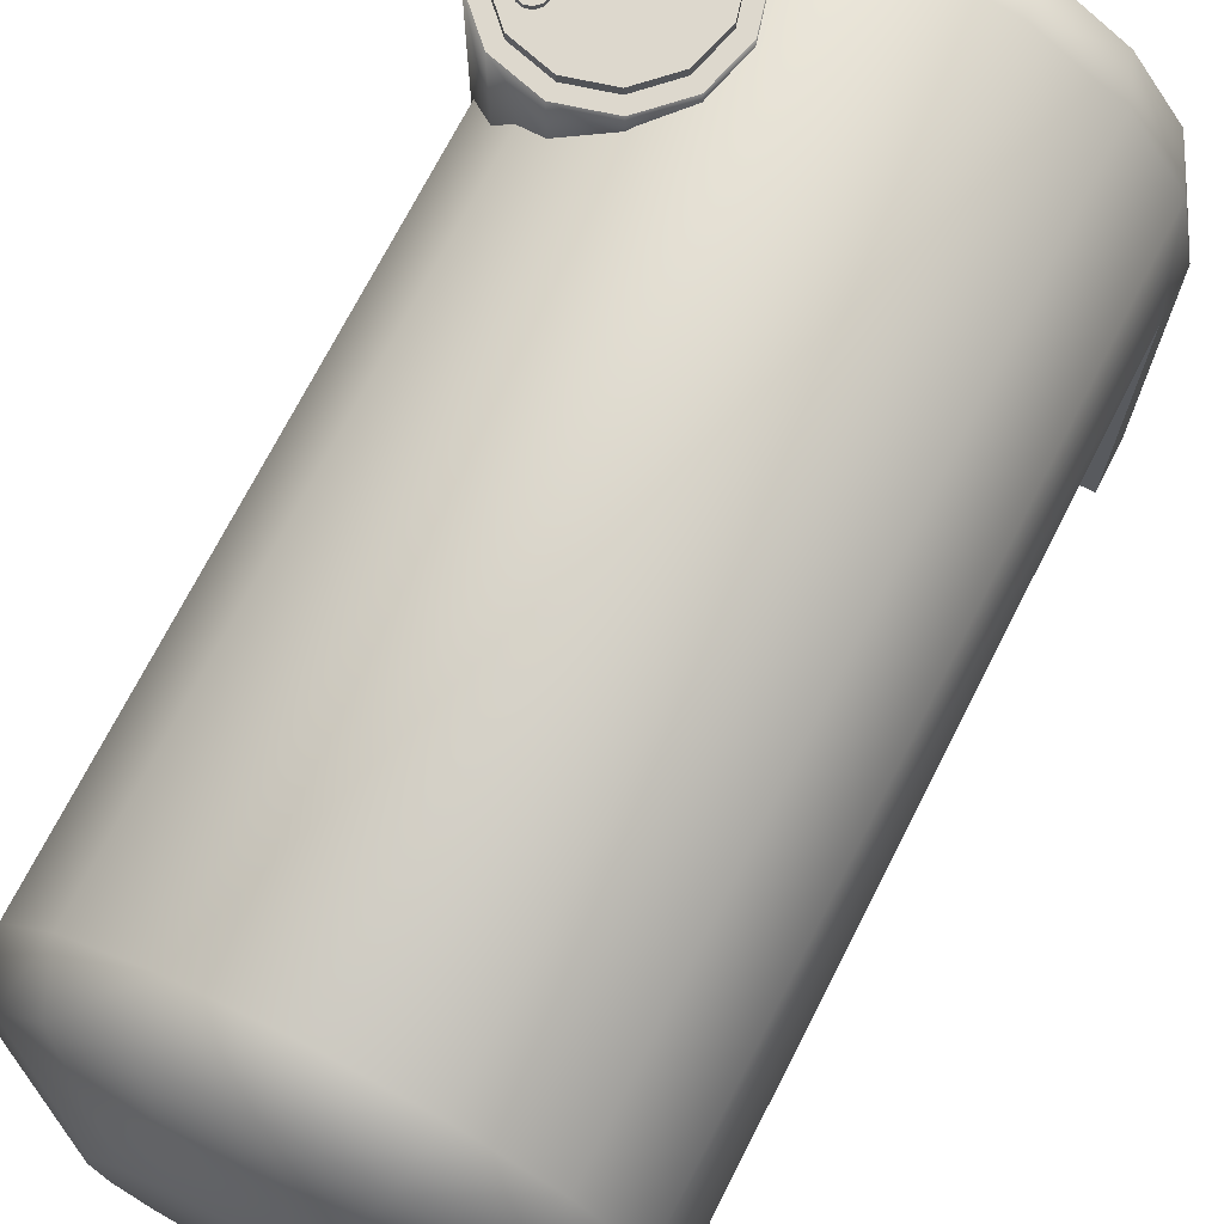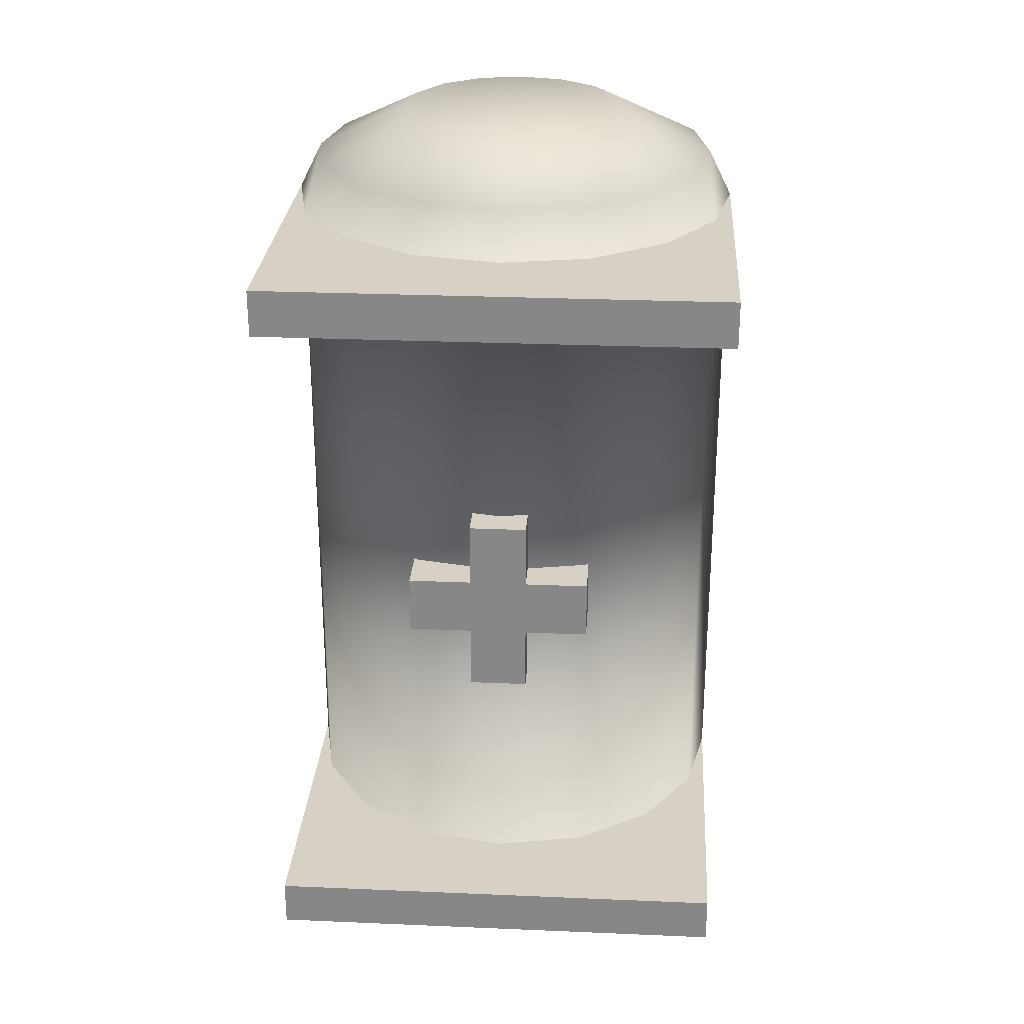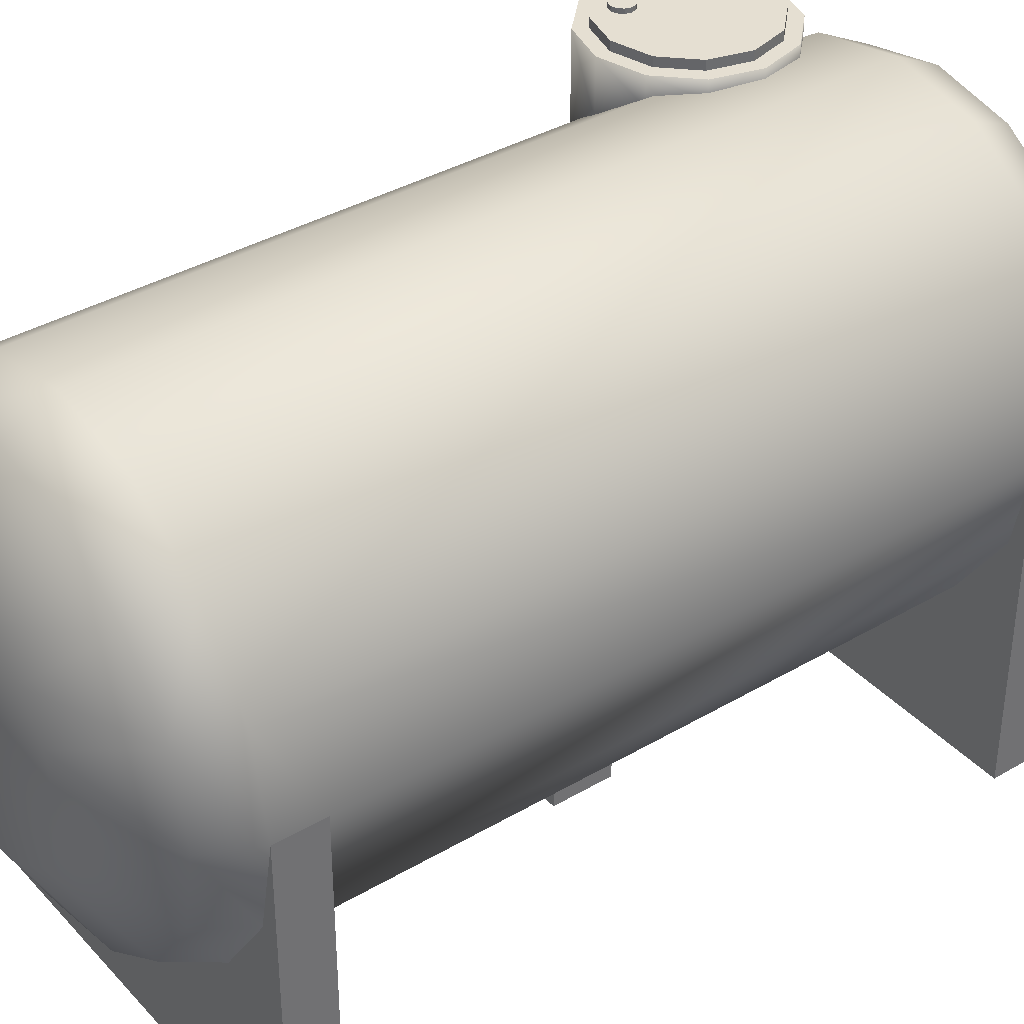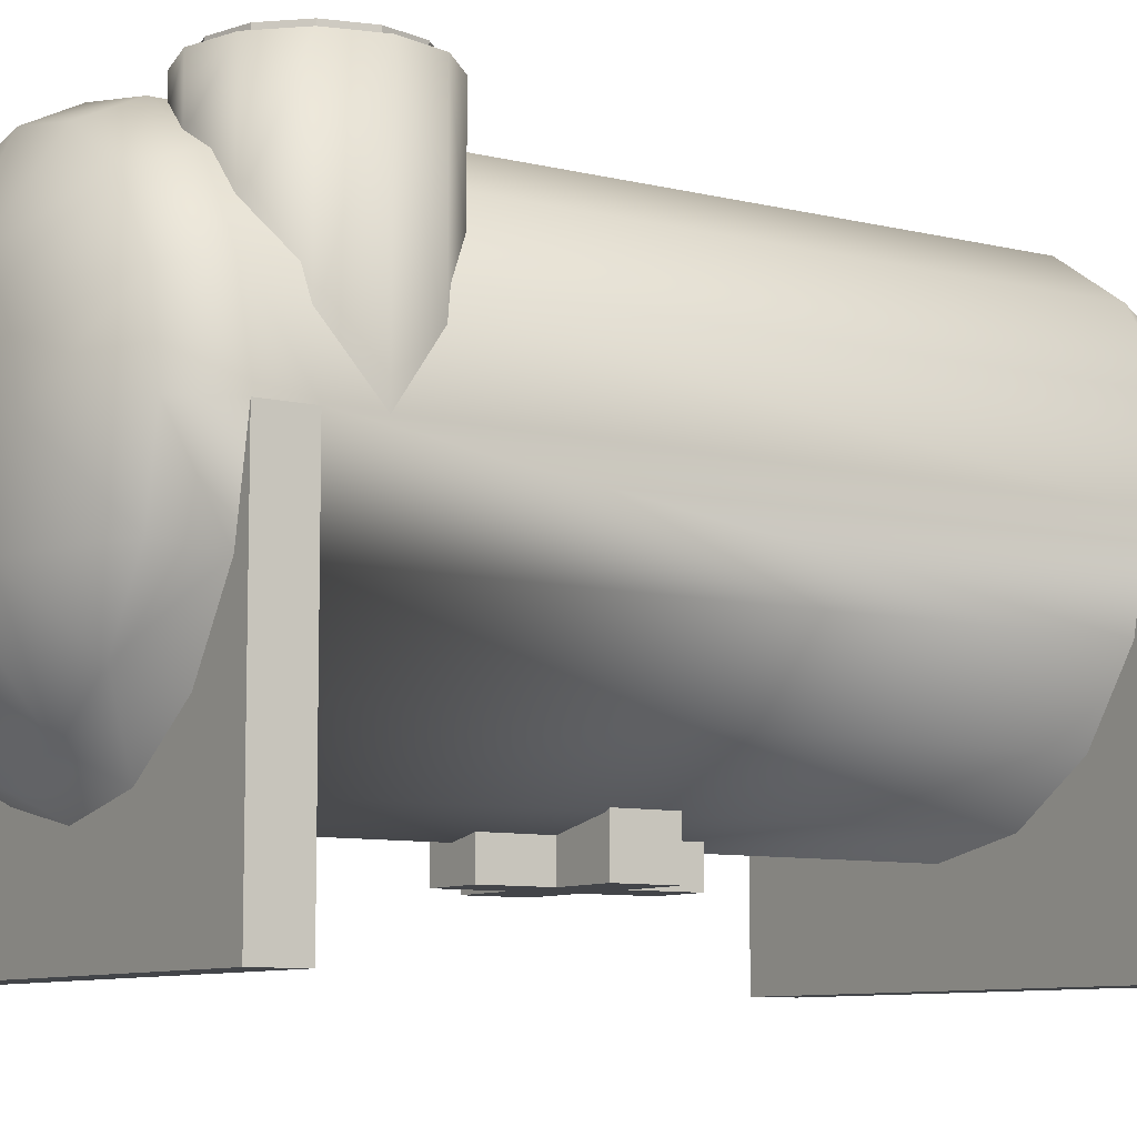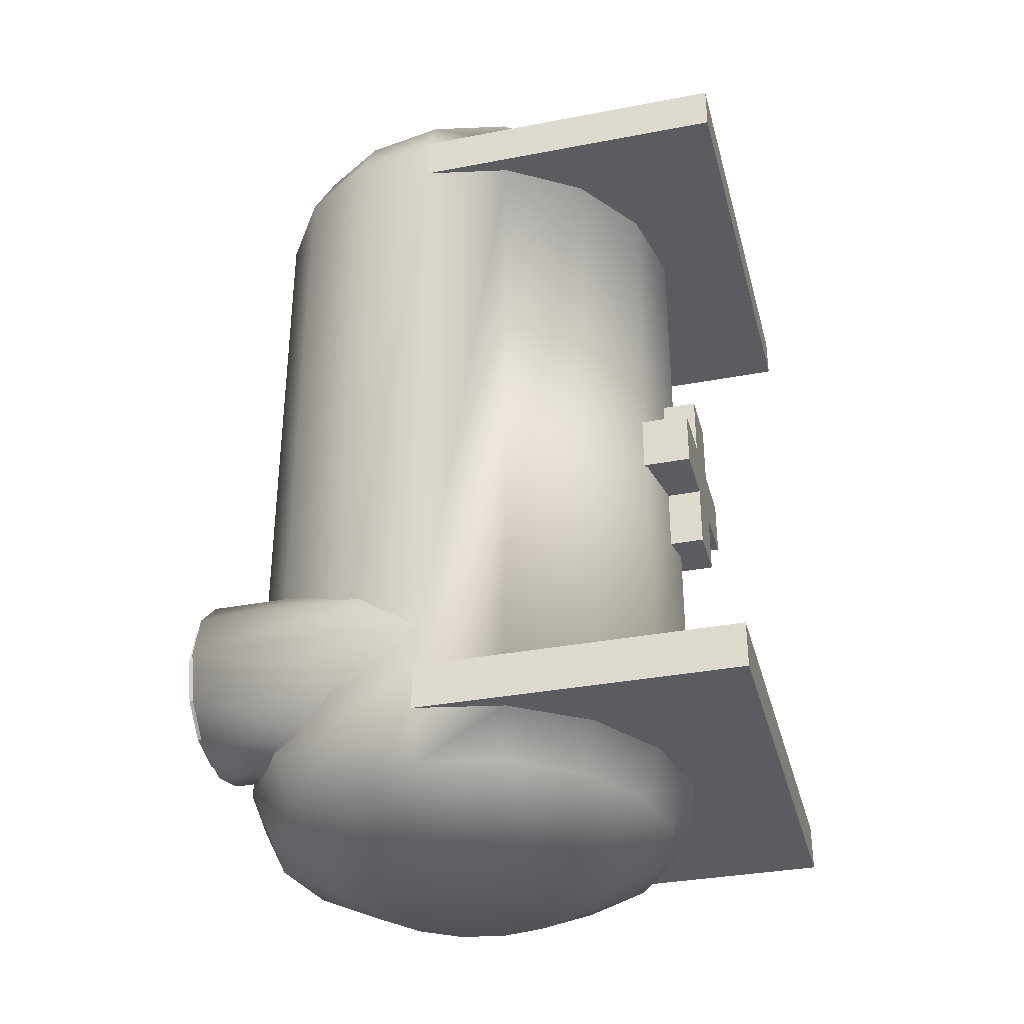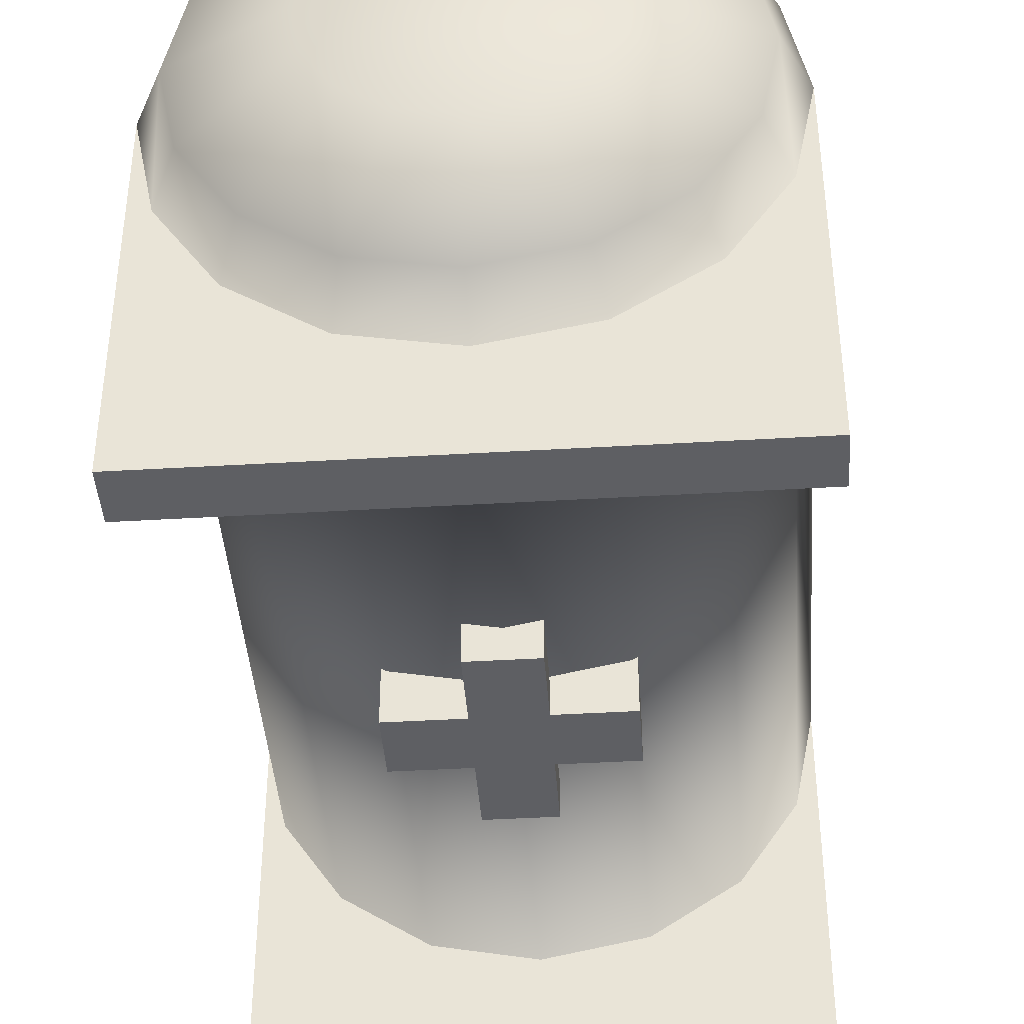
<metadata>
{"format":"obj","ext":"obj","renderer":"f3d","projection":"perspective","resolution":1024,"background":"white","views":[{"elev":72.2,"azim":27.1,"up":"+Y"},{"elev":27.0,"azim":3.8,"up":"+Z"},{"elev":37.4,"azim":53.0,"up":"+Y"},{"elev":-8.6,"azim":-123.4,"up":"+Y"},{"elev":-34.1,"azim":-75.5,"up":"+Z"},{"elev":-42.0,"azim":4.1,"up":"+Y"}]}
</metadata>
<code>
o Cube_Cube.001
v 1.25 1.75 1.75
v -1.25 1.75 1.75
v -1.25 0 2
v -1.25 0 1.75
v 1.25 0 1.75
v 0 3 -2
v 0 3 2
v 0.4784 2.905 -2
v 0.4784 2.905 2
v 0.8839 2.634 -2
v 0.8839 2.634 2
v 1.155 2.228 -2
v 1.155 2.228 2
v 1.25 1.75 -2
v 1.25 1.75 2
v 1.155 1.272 -2
v 1.155 1.272 2
v 0.8839 0.8661 -2
v 0.8839 0.8661 2
v 0.4784 0.5951 -2
v 0.4784 0.5952 2
v 0 0.5 -2
v 0 0.5 2
v -0.4784 0.5951 -2
v -0.4784 0.5951 2
v -0.8839 0.8661 -2
v -0.8839 0.8661 2
v -1.155 1.272 -2
v -1.155 1.272 2
v -1.25 1.75 -2
v -1.25 1.75 2
v -1.155 2.228 -2
v -1.155 2.228 2
v -0.8839 2.634 -2
v -0.8839 2.634 2
v -0.4784 2.905 -2
v -0.4784 2.905 2
v 0.4305 2.789 2.25
v 0 2.875 2.25
v -0.4305 2.789 2.25
v -0.7955 2.545 2.25
v -1.039 2.181 2.25
v -1.125 1.75 2.25
v -1.039 1.319 2.25
v -0.7955 0.9545 2.25
v -0.4305 0.7106 2.25
v 0 0.625 2.25
v 0.4305 0.7106 2.25
v 0.7955 0.9545 2.25
v 1.039 1.319 2.25
v 1.125 1.75 2.25
v 1.039 2.181 2.25
v 0.7955 2.545 2.25
v 0 2.875 -2.25
v 0.4305 2.789 -2.25
v 0.7955 2.545 -2.25
v 1.039 2.181 -2.25
v 1.125 1.75 -2.25
v 1.039 1.319 -2.25
v 0.7955 0.9545 -2.25
v 0.4305 0.7106 -2.25
v 0 0.625 -2.25
v -0.4305 0.7106 -2.25
v -0.7955 0.9545 -2.25
v -1.039 1.319 -2.25
v -1.125 1.75 -2.25
v -1.039 2.181 -2.25
v -0.7955 2.545 -2.25
v -0.4305 2.789 -2.25
v 0.2392 2.327 2.5
v 0 2.375 2.5
v -0.2392 2.327 2.5
v -0.4419 2.192 2.5
v -0.5774 1.989 2.5
v -0.625 1.75 2.5
v -0.5774 1.511 2.5
v -0.4419 1.308 2.5
v -0.2392 1.173 2.5
v 0 1.125 2.5
v 0.2392 1.173 2.5
v 0.4419 1.308 2.5
v 0.5774 1.511 2.5
v 0.625 1.75 2.5
v 0.5774 1.989 2.5
v 0.4419 2.192 2.5
v 0 2.375 -2.5
v 0.2392 2.327 -2.5
v 0.4419 2.192 -2.5
v 0.5774 1.989 -2.5
v 0.625 1.75 -2.5
v 0.5774 1.511 -2.5
v 0.4419 1.308 -2.5
v 0.2392 1.173 -2.5
v 0 1.125 -2.5
v -0.2392 1.173 -2.5
v -0.4419 1.308 -2.5
v -0.5774 1.511 -2.5
v -0.625 1.75 -2.5
v -0.5774 1.989 -2.5
v -0.4419 2.192 -2.5
v -0.2392 2.327 -2.5
v 1.25 0 2
v 1.155 1.272 1.75
v 0.8839 0.8661 1.75
v 0.4784 0.5952 1.75
v 0 0.5 1.75
v -0.4784 0.5951 1.75
v -0.8839 0.8661 1.75
v -1.155 1.272 1.75
v 1.25 1.75 -1.75
v -1.25 1.75 -1.75
v 1.155 1.272 -1.75
v 0.8839 0.8661 -1.75
v 0.4784 0.5952 -1.75
v 0 0.5 -1.75
v -0.4784 0.5951 -1.75
v -0.8839 0.8661 -1.75
v -1.155 1.272 -1.75
v -1.25 0 -1.75
v -1.25 0 -2
v 1.25 0 -2
v 1.25 0 -1.75
v -0.1562 0.3438 0.5
v -0.1562 0.6562 0.5
v 0.1562 0.3438 0.5
v 0.1562 0.6562 0.5
v 0.5 0.3438 0.1562
v 0.5 0.6562 0.1562
v 0.5 0.3438 -0.1562
v 0.5 0.6562 -0.1562
v -0.1562 0.6562 -0.5
v -0.1562 0.3438 -0.5
v 0.1562 0.6562 -0.5
v 0.1562 0.3438 -0.5
v -0.5 0.6562 0.1562
v -0.5 0.3438 0.1562
v -0.5 0.6562 -0.1562
v -0.5 0.3438 -0.1562
v -0.75 2.7 -2
v -0.75 3 -2
v -0.5 2.85 -1.933
v -0.5 3 -1.933
v -0.317 2.9 -1.75
v -0.317 3 -1.75
v -0.25 2.9 -1.5
v -0.25 3 -1.5
v -0.317 2.9 -1.25
v -0.317 3 -1.25
v -0.5 2.85 -1.067
v -0.5 3 -1.067
v -0.75 2.7 -1
v -0.75 3 -1
v -1 2.4 -1.067
v -1 3 -1.067
v -1.183 2 -1.25
v -1.183 3 -1.25
v -1.25 1.75 -1.5
v -1.25 3 -1.5
v -1.183 2 -1.75
v -1.183 3 -1.75
v -1 2.4 -1.933
v -1 3 -1.933
v -0.5375 3 -1.868
v -0.75 3 -1.925
v -0.3819 3 -1.712
v -0.325 3 -1.5
v -0.3819 3 -1.288
v -0.5375 3 -1.132
v -0.75 3 -1.075
v -0.9625 3 -1.132
v -1.118 3 -1.288
v -1.175 3 -1.5
v -1.118 3 -1.712
v -0.9625 3 -1.868
v -0.5375 3.05 -1.868
v -0.75 3.05 -1.925
v -0.3819 3.05 -1.712
v -0.325 3.05 -1.5
v -0.3819 3.05 -1.288
v -0.5375 3.05 -1.132
v -0.75 3.05 -1.075
v -0.9625 3.05 -1.132
v -1.118 3.05 -1.288
v -1.175 3.05 -1.5
v -1.118 3.05 -1.712
v -0.9625 3.05 -1.868
v -0.9181 3.05 -1.355
v -0.95 3.05 -1.364
v -0.8948 3.05 -1.332
v -0.8862 3.05 -1.3
v -0.8948 3.05 -1.268
v -0.9181 3.05 -1.245
v -0.95 3.05 -1.236
v -0.9819 3.05 -1.245
v -1.005 3.05 -1.268
v -1.014 3.05 -1.3
v -1.005 3.05 -1.332
v -0.9819 3.05 -1.355
v -0.9181 3.075 -1.355
v -0.95 3.075 -1.364
v -0.8948 3.075 -1.332
v -0.8862 3.075 -1.3
v -0.8948 3.075 -1.268
v -0.9181 3.075 -1.245
v -0.95 3.075 -1.236
v -0.9819 3.075 -1.245
v -1.005 3.075 -1.268
v -1.014 3.075 -1.3
v -1.005 3.075 -1.332
v -0.9819 3.075 -1.355
f 3 31 2
f 1 15 102
f 4 5 102
f 102 23 3
f 106 5 4
f 106 4 107
f 107 4 108
f 2 109 4
f 109 108 4
f 106 105 5
f 104 5 105
f 103 5 104
f 5 103 1
f 23 102 21
f 19 21 102
f 17 19 102
f 15 17 102
f 23 25 3
f 25 27 3
f 27 29 3
f 3 29 31
f 120 121 122
f 122 115 119
f 22 121 120
f 22 20 121
f 115 122 114
f 115 116 119
f 24 22 120
f 116 117 119
f 117 118 119
f 118 111 119
f 30 120 119
f 26 24 120
f 28 26 120
f 30 28 120
f 113 114 122
f 112 113 122
f 112 122 110
f 122 121 14
f 16 14 121
f 18 16 121
f 20 18 121
f 128 127 129
f 132 134 125
f 136 135 137
f 124 131 132
f 126 125 134
f 125 126 124
f 133 134 132
f 135 136 127
f 137 130 129
f 129 127 136
f 154 152 169
f 174 186 176
f 150 168 169
f 148 167 168
f 146 166 167
f 162 174 164
f 140 164 163
f 144 165 166
f 160 173 174
f 142 163 165
f 158 172 173
f 156 171 172
f 156 154 170
f 180 179 191
f 163 175 177
f 171 183 184
f 168 180 181
f 165 177 178
f 172 184 185
f 169 181 182
f 166 178 179
f 173 185 186
f 164 176 175
f 170 182 183
f 167 179 180
f 191 203 204
f 186 198 188
f 177 175 187
f 183 195 196
f 181 180 192
f 178 177 189
f 184 196 197
f 182 181 193
f 179 178 190
f 185 197 198
f 176 188 187
f 183 182 194
f 207 205 201
f 198 210 200
f 187 199 201
f 195 207 208
f 192 204 205
f 189 201 202
f 196 208 209
f 193 205 206
f 190 202 203
f 197 209 210
f 188 200 199
f 194 206 207
f 4 3 2
f 5 1 102
f 3 4 102
f 119 120 122
f 111 30 119
f 110 122 14
f 130 128 129
f 123 132 125
f 138 136 137
f 123 124 132
f 133 126 134
f 123 125 124
f 131 133 132
f 128 135 127
f 138 137 129
f 138 129 136
f 170 154 169
f 164 174 176
f 152 150 169
f 150 148 168
f 148 146 167
f 140 162 164
f 142 140 163
f 146 144 166
f 162 160 174
f 144 142 165
f 160 158 173
f 158 156 172
f 171 156 170
f 192 180 191
f 165 163 177
f 172 171 184
f 169 168 181
f 166 165 178
f 173 172 185
f 170 169 182
f 167 166 179
f 174 173 186
f 163 164 175
f 171 170 183
f 168 167 180
f 192 191 204
f 176 186 188
f 189 177 187
f 184 183 196
f 193 181 192
f 190 178 189
f 185 184 197
f 194 182 193
f 191 179 190
f 186 185 198
f 175 176 187
f 195 183 194
f 201 199 200
f 200 210 201
f 209 208 207
f 207 206 205
f 205 204 203
f 203 202 201
f 201 210 209
f 209 207 201
f 205 203 201
f 188 198 200
f 189 187 201
f 196 195 208
f 193 192 205
f 190 189 202
f 197 196 209
f 194 193 206
f 191 190 203
f 198 197 210
f 187 188 199
f 195 194 207
f 7 9 8
f 9 11 10
f 11 13 12
f 117 108 109
f 33 35 34
f 39 71 70
f 37 7 6
f 35 37 36
f 77 81 85
f 7 39 38
f 40 39 7
f 41 40 37
f 42 41 35
f 43 42 33
f 29 44 43
f 45 44 29
f 46 45 27
f 47 46 25
f 48 47 23
f 19 49 48
f 50 49 19
f 51 50 17
f 52 51 15
f 11 53 52
f 38 53 11
f 8 55 54
f 56 55 8
f 12 57 56
f 58 57 12
f 59 58 14
f 60 59 16
f 61 60 18
f 22 62 61
f 63 62 22
f 64 63 24
f 28 65 64
f 66 65 28
f 67 66 30
f 68 67 32
f 36 69 68
f 54 69 36
f 72 71 39
f 41 73 72
f 42 74 73
f 43 75 74
f 76 75 43
f 45 77 76
f 46 78 77
f 79 78 46
f 48 80 79
f 81 80 48
f 50 82 81
f 83 82 50
f 84 83 51
f 85 84 52
f 70 85 53
f 93 97 101
f 55 87 86
f 88 87 55
f 57 89 88
f 90 89 57
f 91 90 58
f 92 91 59
f 93 92 60
f 62 94 93
f 95 94 62
f 96 95 63
f 65 97 96
f 98 97 65
f 67 99 98
f 100 99 67
f 101 100 68
f 54 86 101
f 109 2 111
f 108 117 116
f 107 116 115
f 106 115 114
f 105 114 113
f 104 113 112
f 110 1 103
f 110 13 1
f 32 111 2
f 140 142 141
f 142 144 143
f 144 146 145
f 146 148 147
f 147 148 150
f 149 150 152
f 151 152 154
f 153 154 156
f 155 156 158
f 158 160 159
f 162 140 139
f 160 162 161
f 6 7 8
f 8 9 10
f 10 11 12
f 118 117 109
f 32 33 34
f 38 39 70
f 36 37 6
f 34 35 36
f 85 70 71
f 71 72 73
f 73 74 75
f 75 76 77
f 77 78 79
f 79 80 77
f 81 82 83
f 83 84 85
f 85 71 77
f 73 75 77
f 77 80 81
f 81 83 85
f 71 73 77
f 9 7 38
f 37 40 7
f 35 41 37
f 33 42 35
f 31 43 33
f 31 29 43
f 27 45 29
f 25 46 27
f 23 47 25
f 21 48 23
f 21 19 48
f 17 50 19
f 15 51 17
f 13 52 15
f 13 11 52
f 9 38 11
f 6 8 54
f 10 56 8
f 10 12 56
f 14 58 12
f 16 59 14
f 18 60 16
f 20 61 18
f 20 22 61
f 24 63 22
f 26 64 24
f 26 28 64
f 30 66 28
f 32 67 30
f 34 68 32
f 34 36 68
f 6 54 36
f 40 72 39
f 40 41 72
f 41 42 73
f 42 43 74
f 44 76 43
f 44 45 76
f 45 46 77
f 47 79 46
f 47 48 79
f 49 81 48
f 49 50 81
f 51 83 50
f 52 84 51
f 53 85 52
f 38 70 53
f 101 86 87
f 87 88 89
f 89 90 91
f 91 92 89
f 93 94 95
f 95 96 97
f 97 98 99
f 99 100 97
f 101 87 93
f 89 92 93
f 93 95 97
f 97 100 101
f 87 89 93
f 54 55 86
f 56 88 55
f 56 57 88
f 58 90 57
f 59 91 58
f 60 92 59
f 61 93 60
f 61 62 93
f 63 95 62
f 64 96 63
f 64 65 96
f 66 98 65
f 66 67 98
f 68 100 67
f 69 101 68
f 69 54 101
f 118 109 111
f 107 108 116
f 106 107 115
f 105 106 114
f 104 105 113
f 103 104 112
f 112 110 103
f 15 1 13
f 110 14 12
f 12 13 110
f 2 31 33
f 33 32 2
f 30 111 32
f 139 140 141
f 141 142 143
f 143 144 145
f 145 146 147
f 149 147 150
f 151 149 152
f 153 151 154
f 155 153 156
f 157 155 158
f 157 158 159
f 161 162 139
f 159 160 161

</code>
